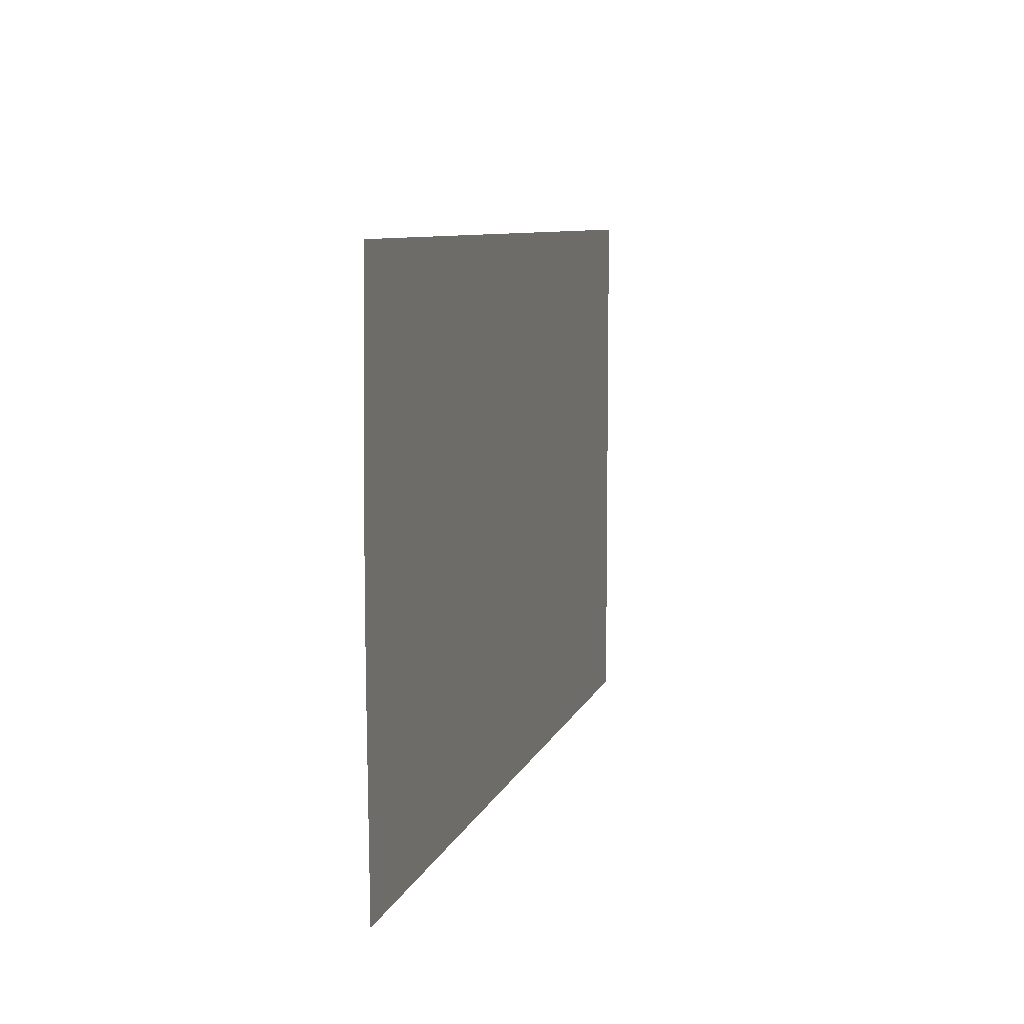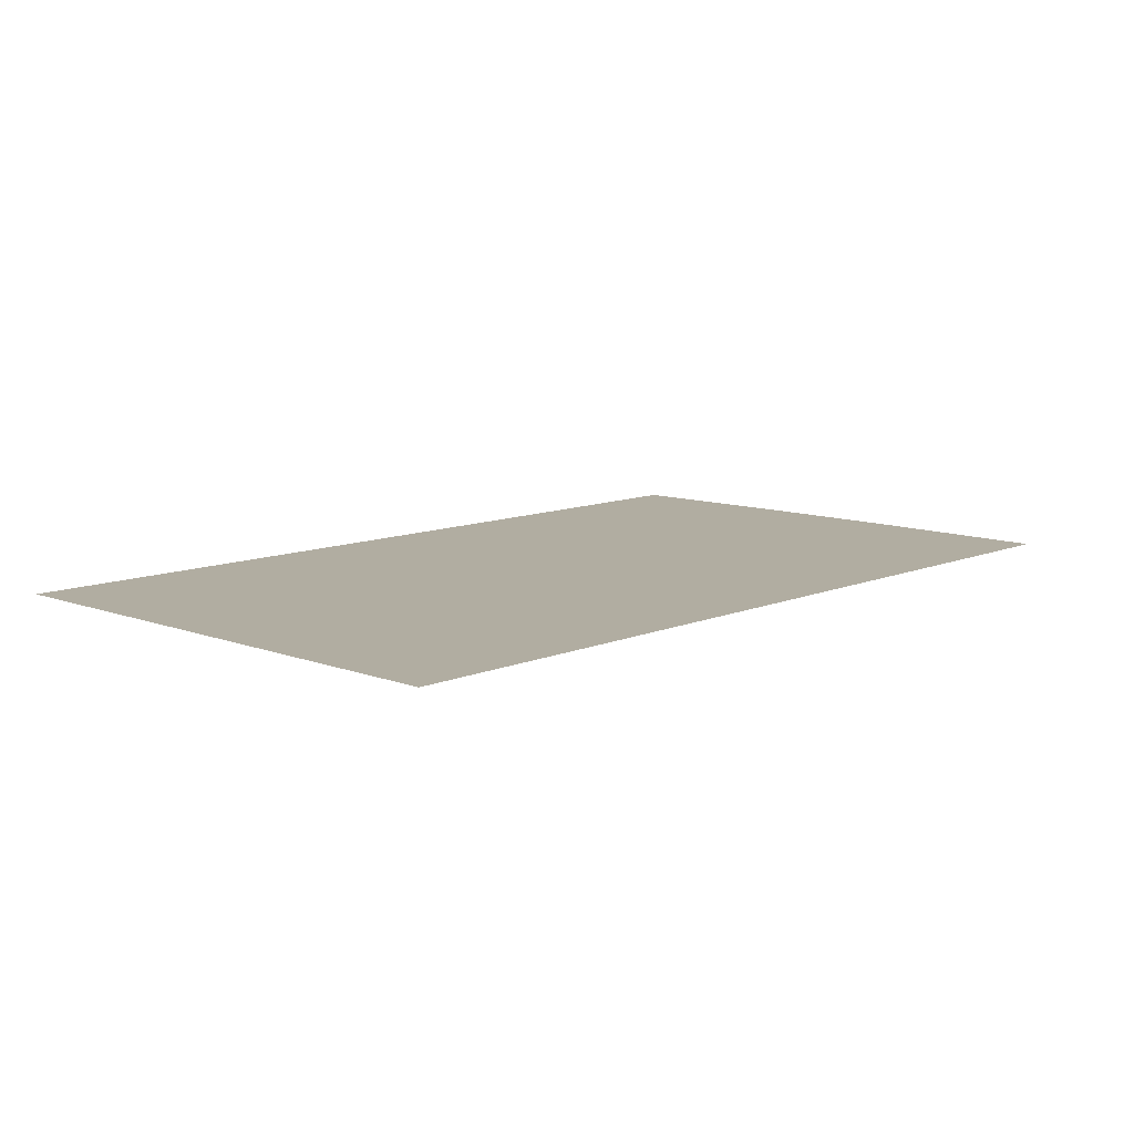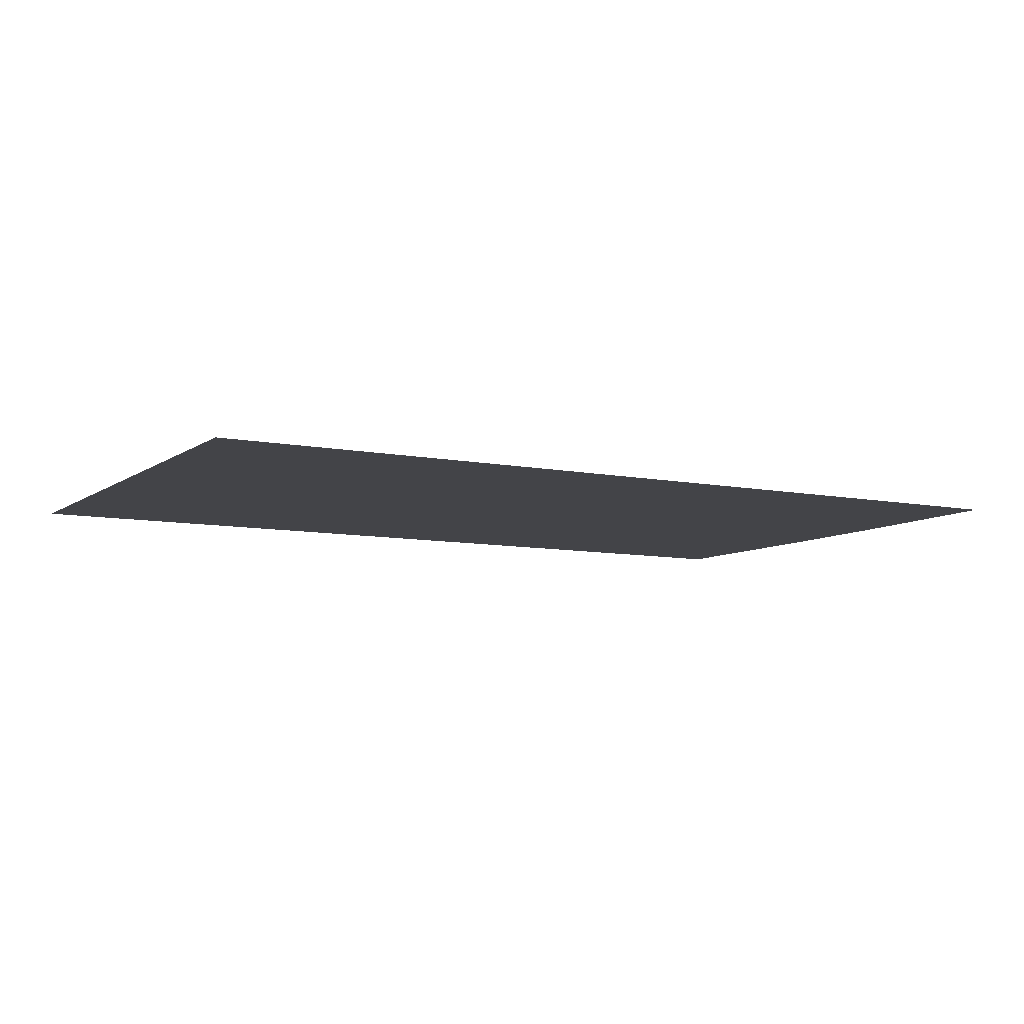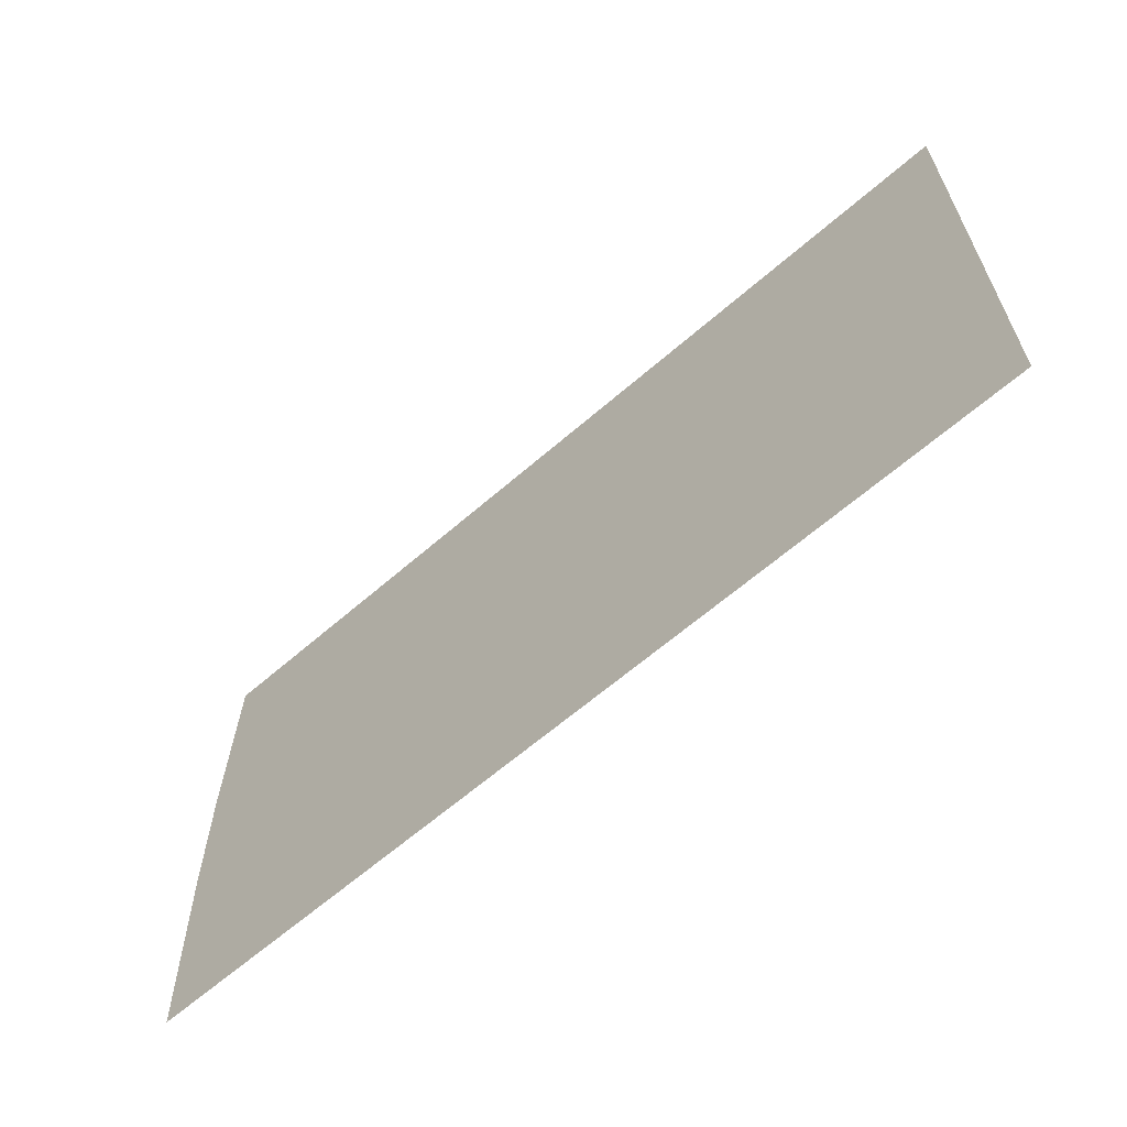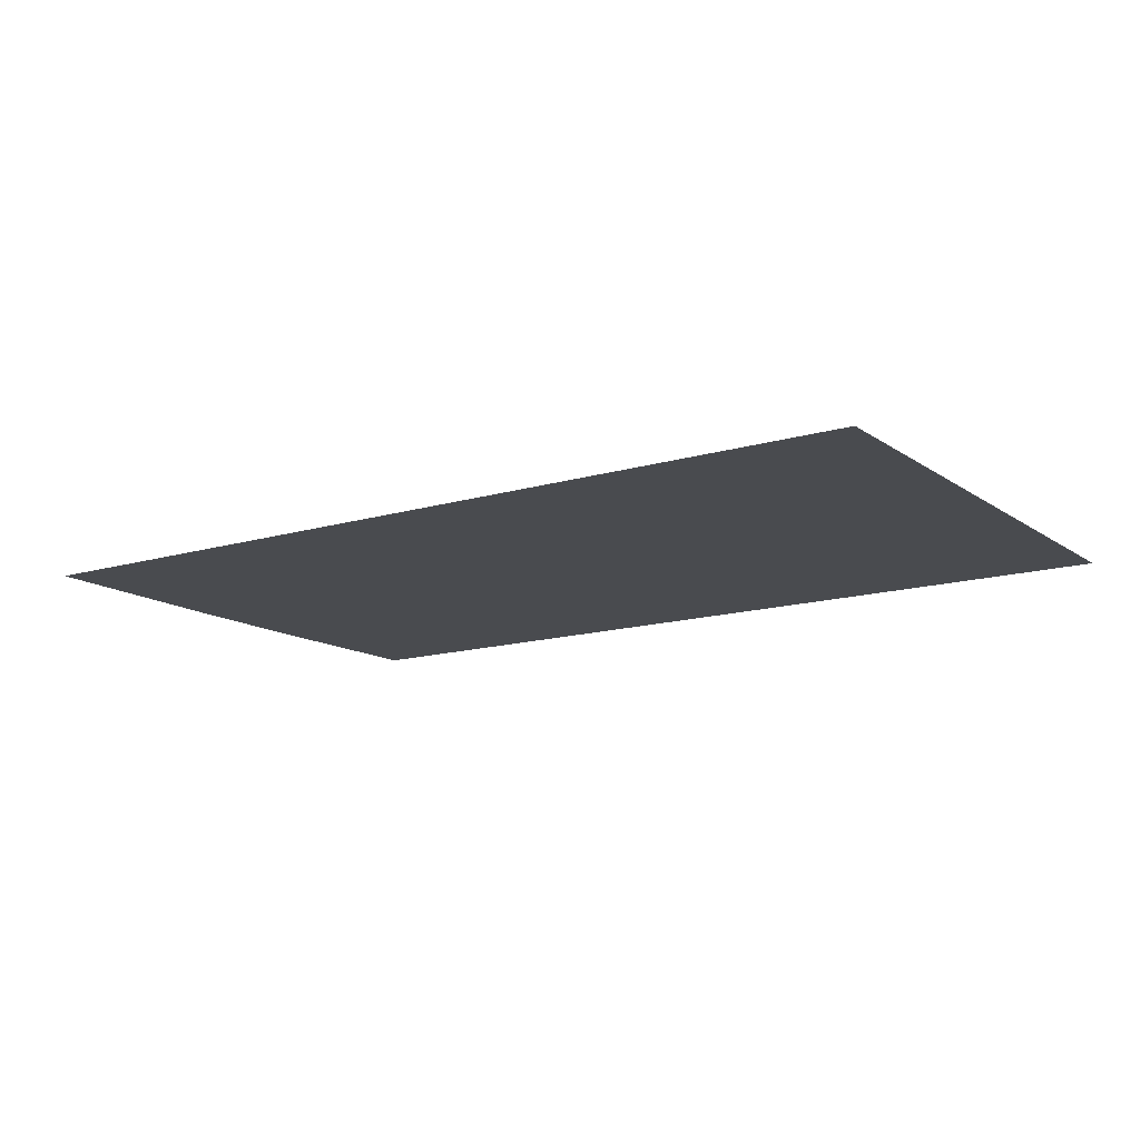
<metadata>
{"format":"obj","ext":"obj","renderer":"f3d","projection":"perspective","resolution":1024,"background":"white","views":[{"elev":8.2,"azim":-75.5,"up":"+Y"},{"elev":10.4,"azim":133.4,"up":"+Z"},{"elev":-8.3,"azim":150.7,"up":"+Z"},{"elev":-62.7,"azim":41.5,"up":"+Y"},{"elev":-13.8,"azim":34.0,"up":"+Z"}]}
</metadata>
<code>
v 4.494 7.949 0
v 4.502 5.988 0
v 7.395 7.949 0
v -3.613 7.949 0
v 7.399 3.53 0
v 7.401 1.344 0
v 0.5216 1.427 0
v 0.5206 7.843 0
v -3.612 1.333 0
v -3.676 3.882 0
v -3.68 5.524 0
v 4.945 3.519 0
v 4.523 1.341 0
v 2.838 1.432 0
v 2.06 1.431 0
v 1.285 1.43 0
v 4.285 1.435 0
v 4.513 3.517 0
v 1.271 7.843 0
v 3.425 1.434 0
f 1 2 3
f 1 3 4
f 3 5 6
f 7 8 9
f 4 10 9
f 4 11 10
f 6 5 12
f 13 14 15
f 2 5 3
f 13 15 16
f 17 13 18
f 16 18 19
f 15 14 18
f 19 2 1
f 12 5 2
f 19 18 2
f 13 6 12
f 4 8 1
f 4 9 8
f 8 19 1
f 8 16 19
f 18 12 2
f 18 13 12
f 13 16 7
f 15 18 16
f 13 7 9
f 16 8 7
f 20 17 18
f 20 13 17
f 14 20 18
f 14 13 20
f 9 6 13

</code>
